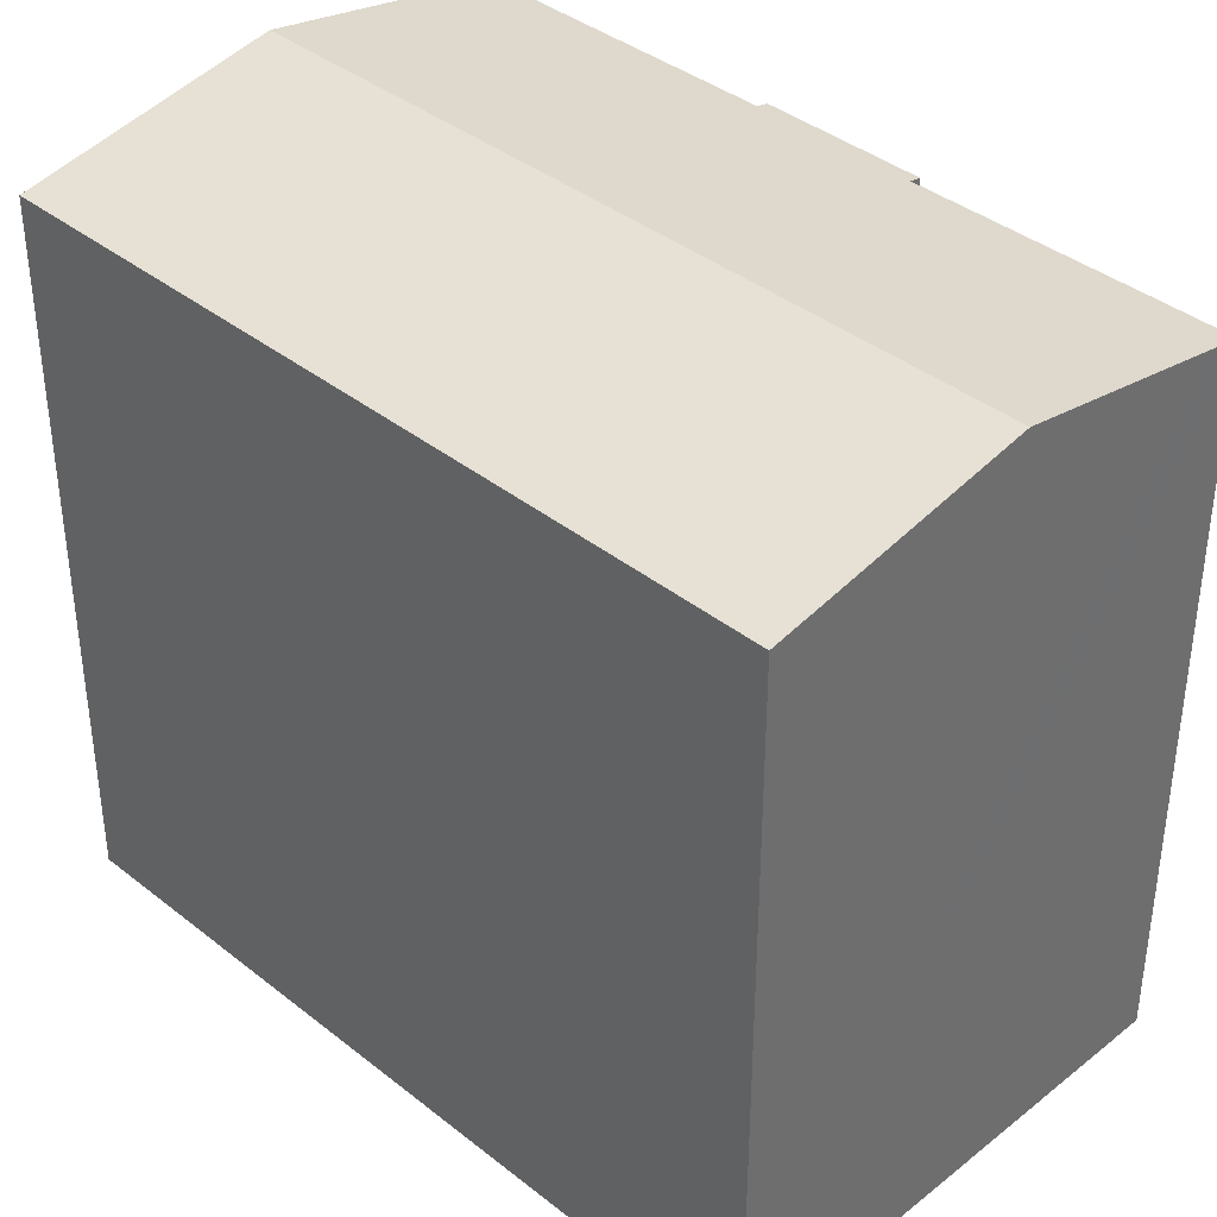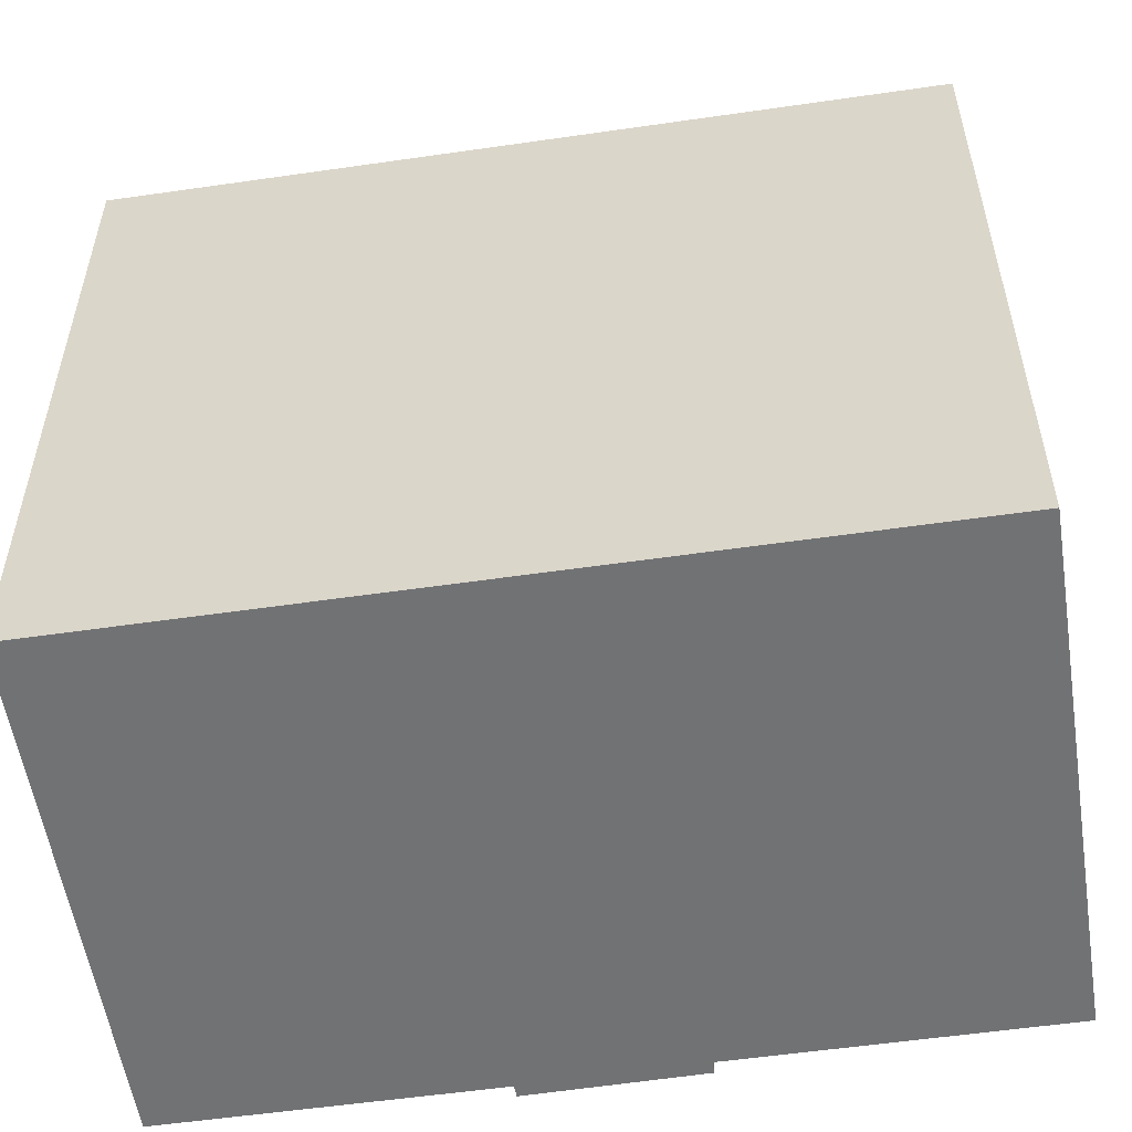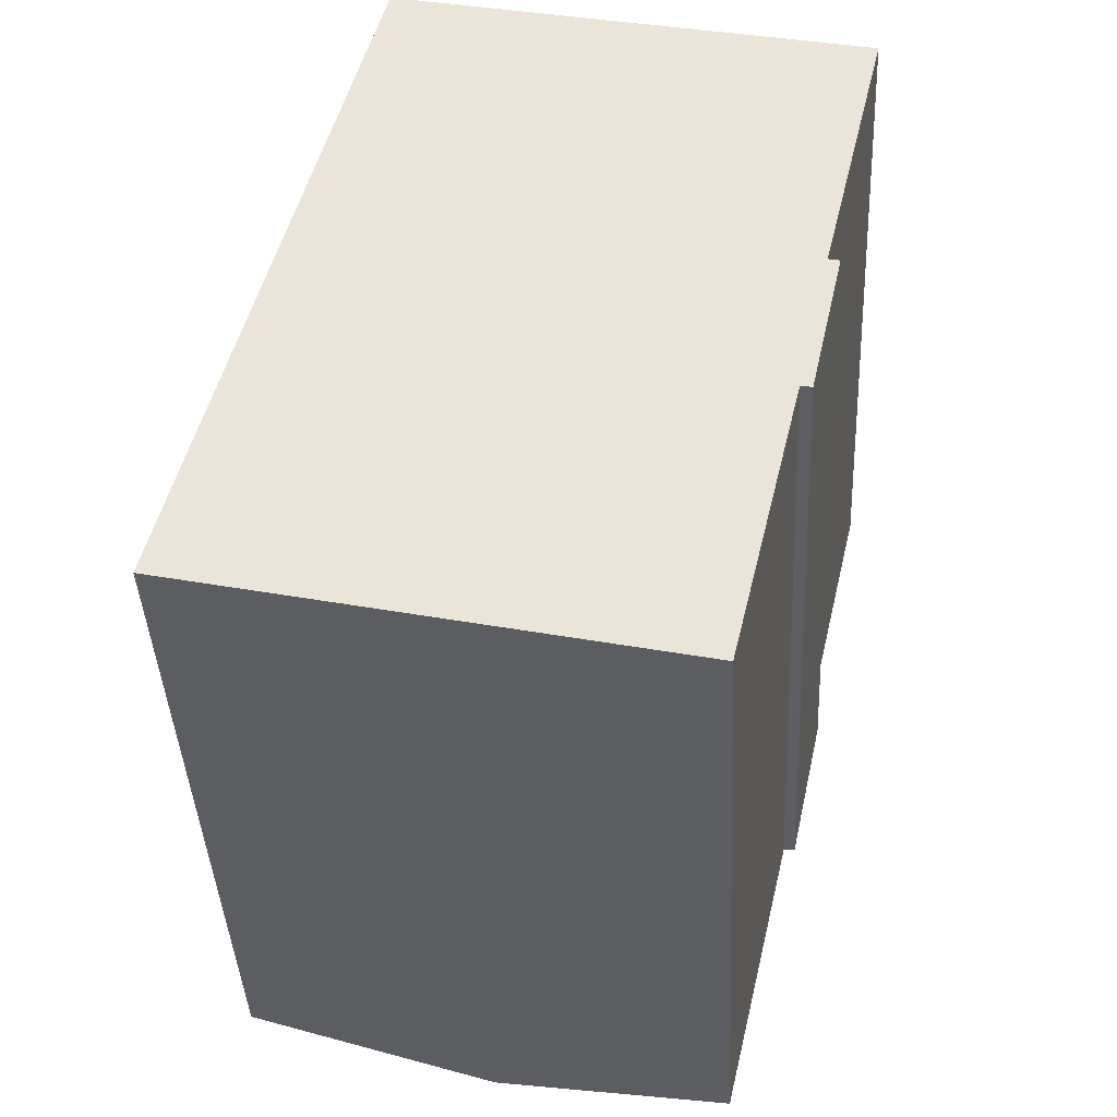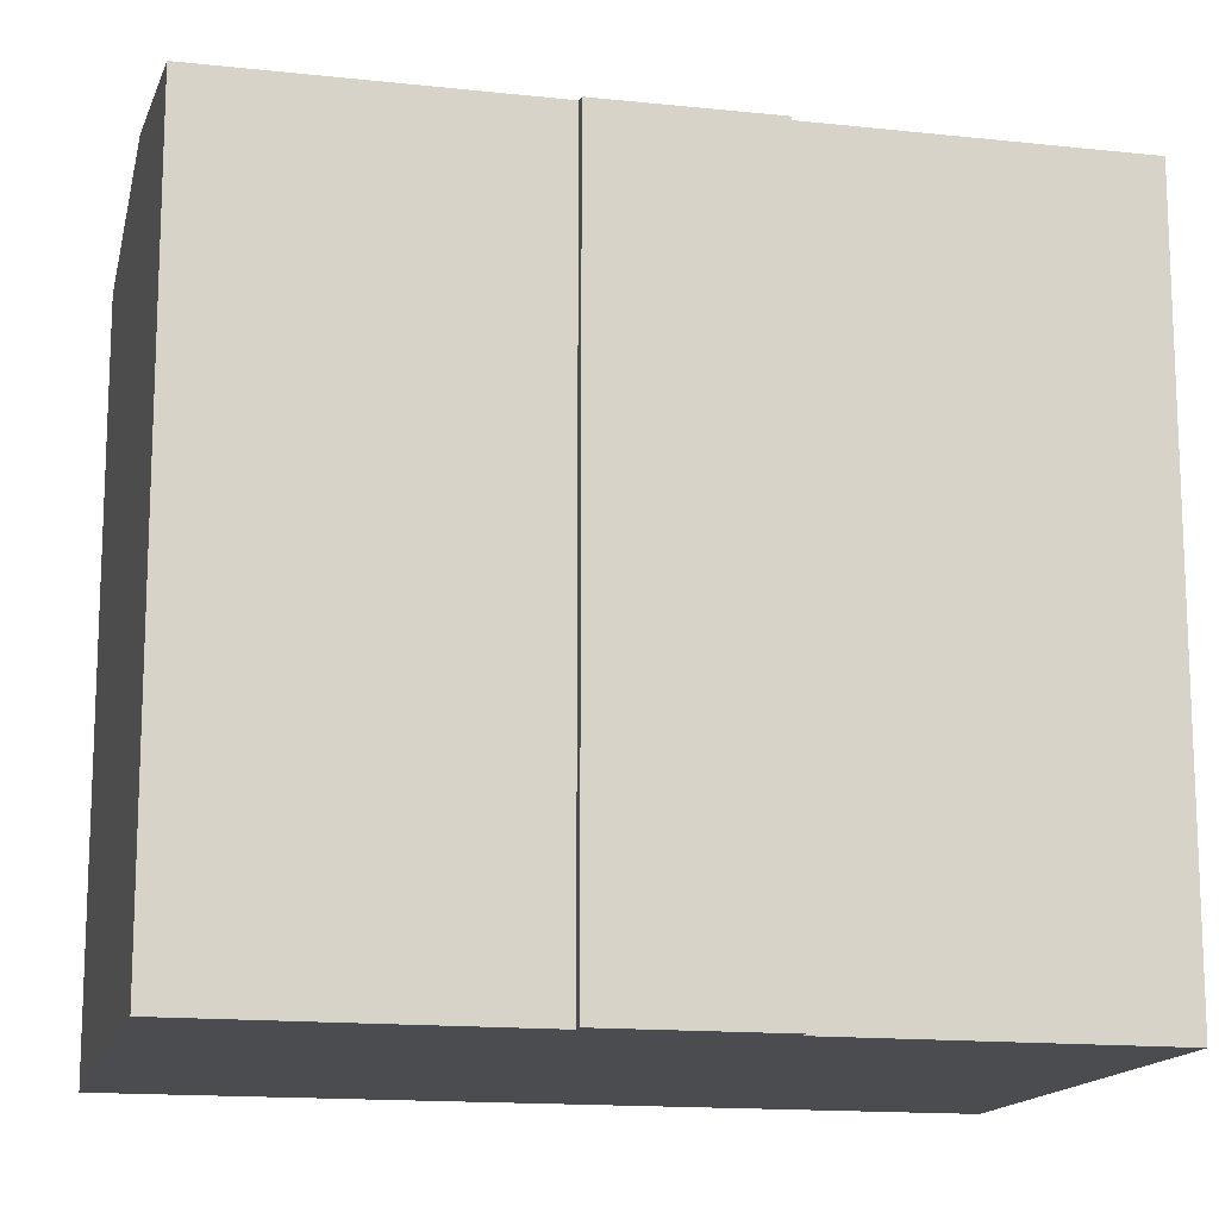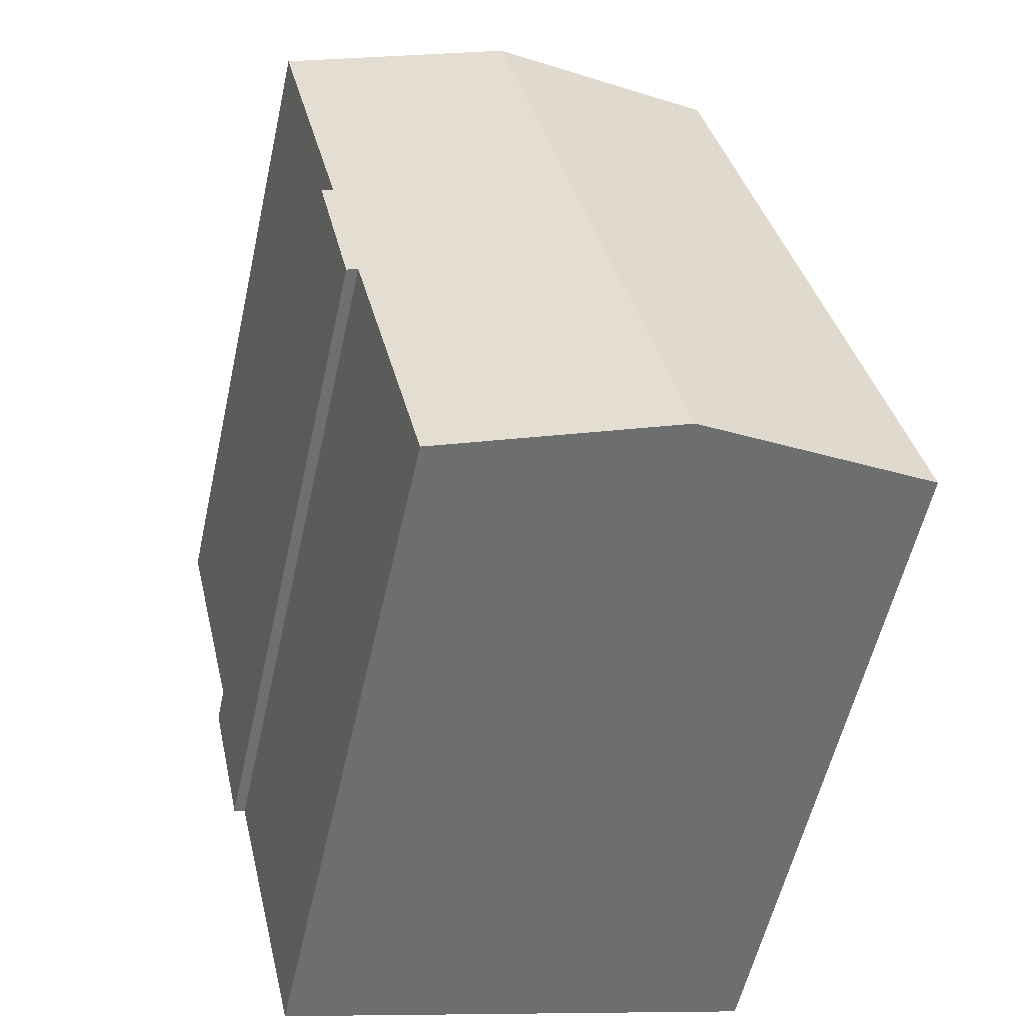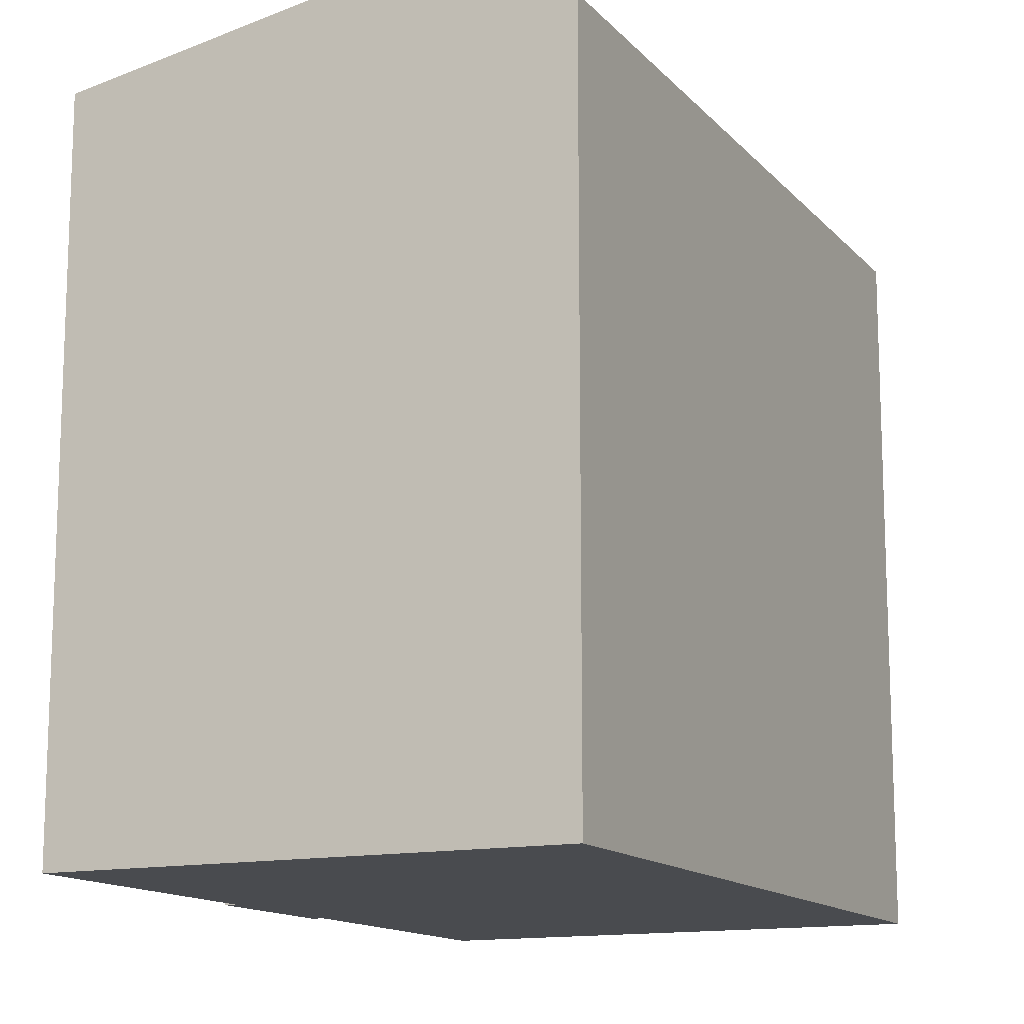
<metadata>
{"format":"obj","ext":"obj","renderer":"f3d","projection":"perspective","resolution":1024,"background":"white","views":[{"elev":38.6,"azim":-32.0,"up":"+Y"},{"elev":-55.6,"azim":-68.2,"up":"+Y"},{"elev":-41.1,"azim":2.7,"up":"+Z"},{"elev":-14.7,"azim":89.9,"up":"+Y"},{"elev":-56.7,"azim":167.4,"up":"+Z"},{"elev":-13.7,"azim":-141.2,"up":"+Y"}]}
</metadata>
<code>
v  9.809 15.21 -2.248
v  11.99 15.09 4.093
v  10.46 15.09 -2.397
v  5.356 16.02 -1.228
v  9.187 16.02 15.2
v  12.23 15.04 4.046
v  12.31 15.04 4.399
v  12.92 15.05 7.154
v  12.74 15.09 7.532
v  12.99 15.05 7.477
v  14.27 15.09 14.02
v  13.68 15.2 14.16
v  3.834 15.04 16.44
v  0 15.04 9.211e-16
v  12.99 -4.578e-16 7.477
v  12.92 -4.381e-16 7.154
v  12.23 -2.477e-16 4.046
v  12.31 -2.694e-16 4.399
v  10.46 1.468e-16 -2.397
v  11.99 -2.506e-16 4.093
v  12.74 -4.612e-16 7.532
v  14.27 -8.585e-16 14.02
v  9.809 1.377e-16 -2.248
v  5.356 7.519e-17 -1.228
v  0 0 0
v  3.834 -1.006e-15 16.44
v  9.187 -9.305e-16 15.2
v  13.68 -8.668e-16 14.16
g defaultobject
f 1 2 3
f 2 1 4
f 2 4 5
f 2 5 6
f 6 5 7
f 7 5 8
f 8 5 9
f 8 9 10
f 9 5 11
f 11 5 12
f 13 4 14
f 4 13 5
f 15 8 10
f 8 15 7
f 7 15 6
f 6 15 16
f 6 16 17
f 17 16 18
f 2 19 3
f 19 2 20
f 11 21 9
f 21 11 22
f 6 20 2
f 20 6 17
f 19 1 3
f 1 19 4
f 4 19 14
f 14 19 23
f 14 23 24
f 14 24 25
f 25 13 14
f 13 25 26
f 26 5 13
f 5 26 12
f 12 26 11
f 11 26 27
f 11 27 22
f 22 27 28
f 21 10 9
f 10 21 15
f 20 23 19
f 23 20 24
f 24 20 25
f 25 20 26
f 26 20 17
f 26 17 18
f 26 18 16
f 26 16 21
f 21 16 15
f 26 21 22
f 26 22 28
f 26 28 27

</code>
